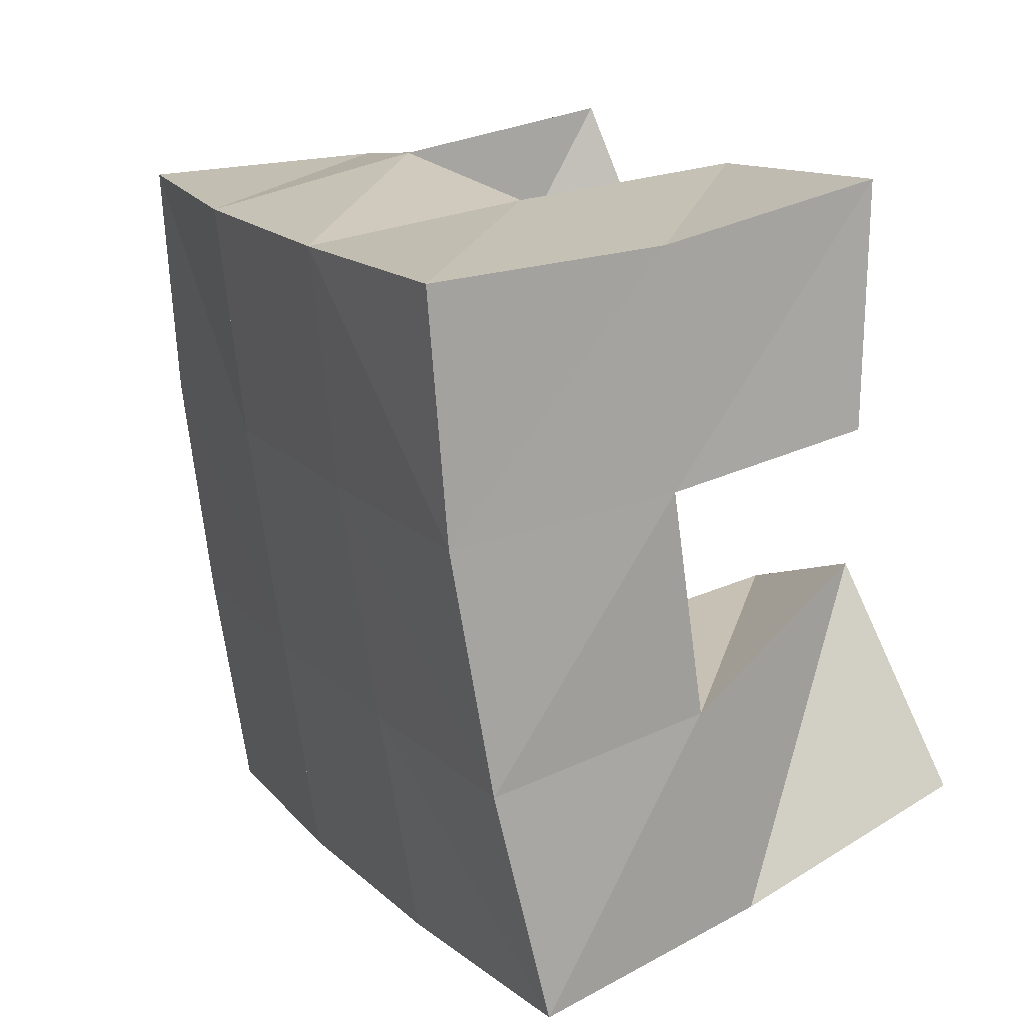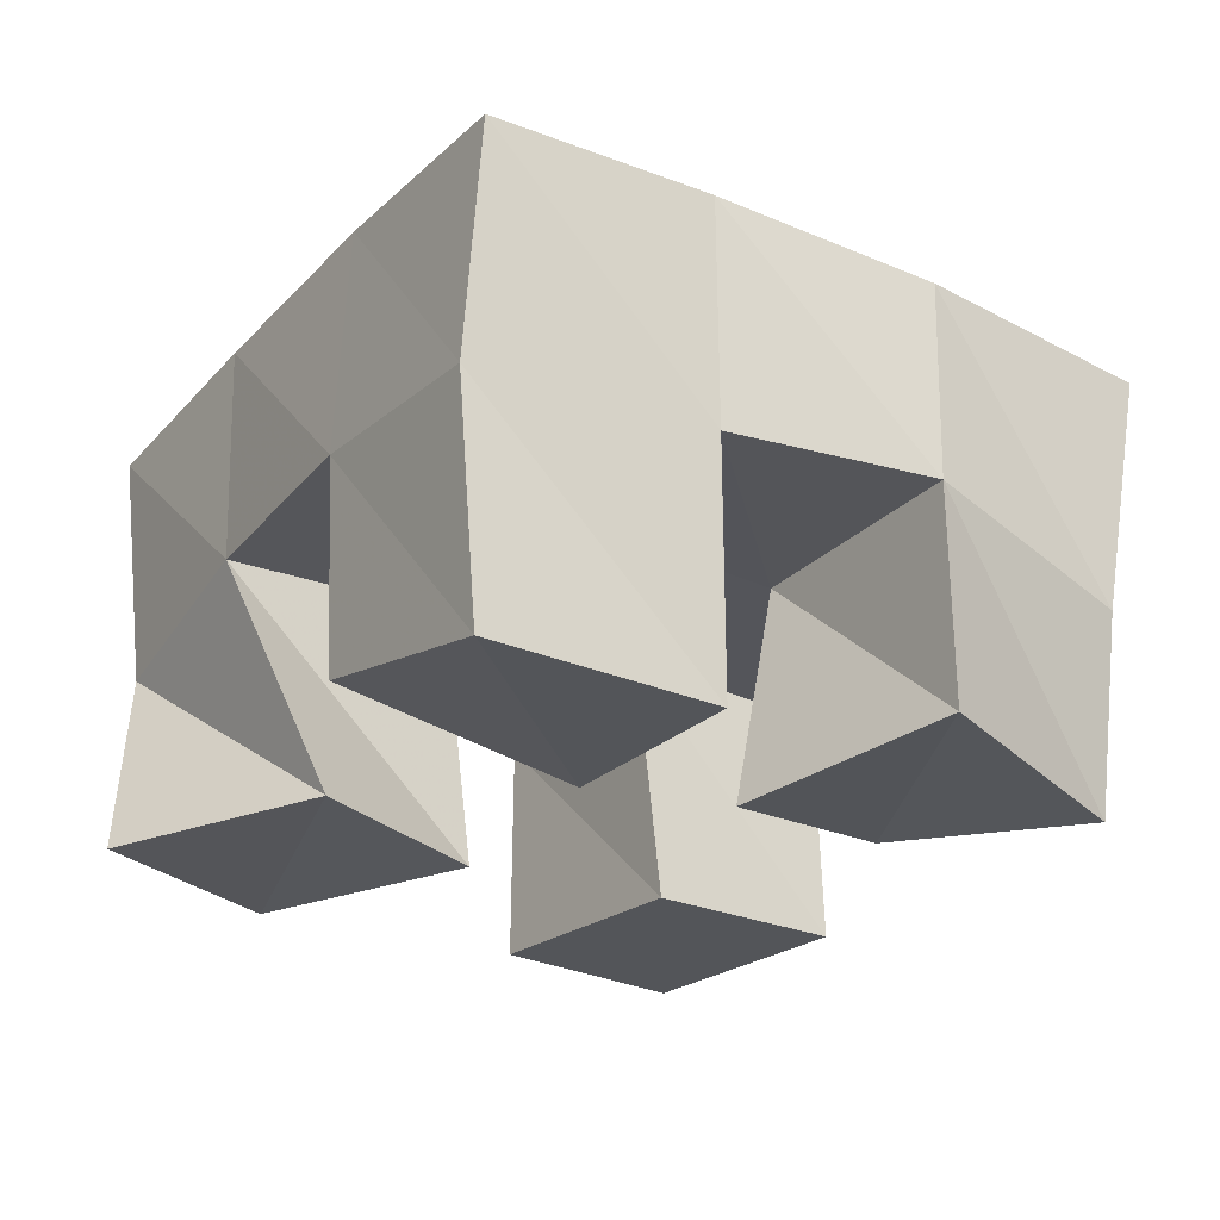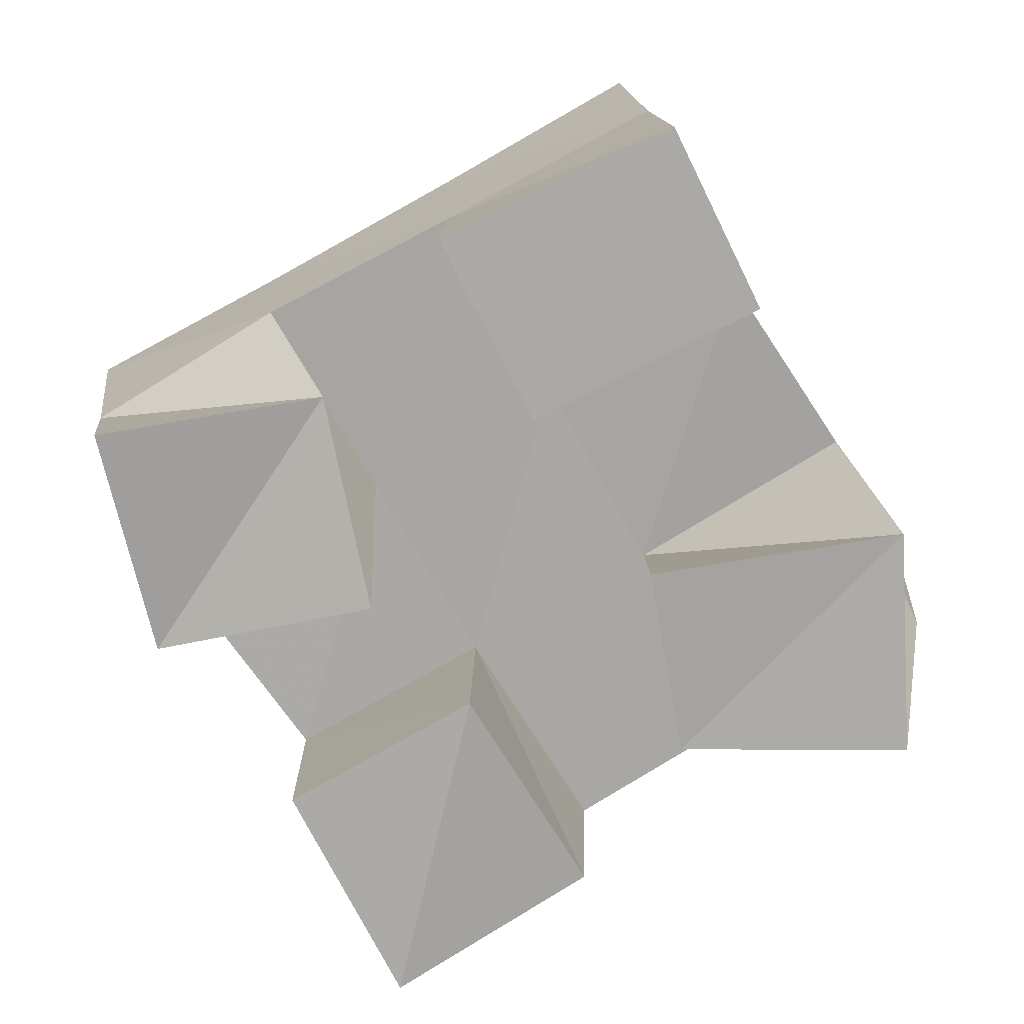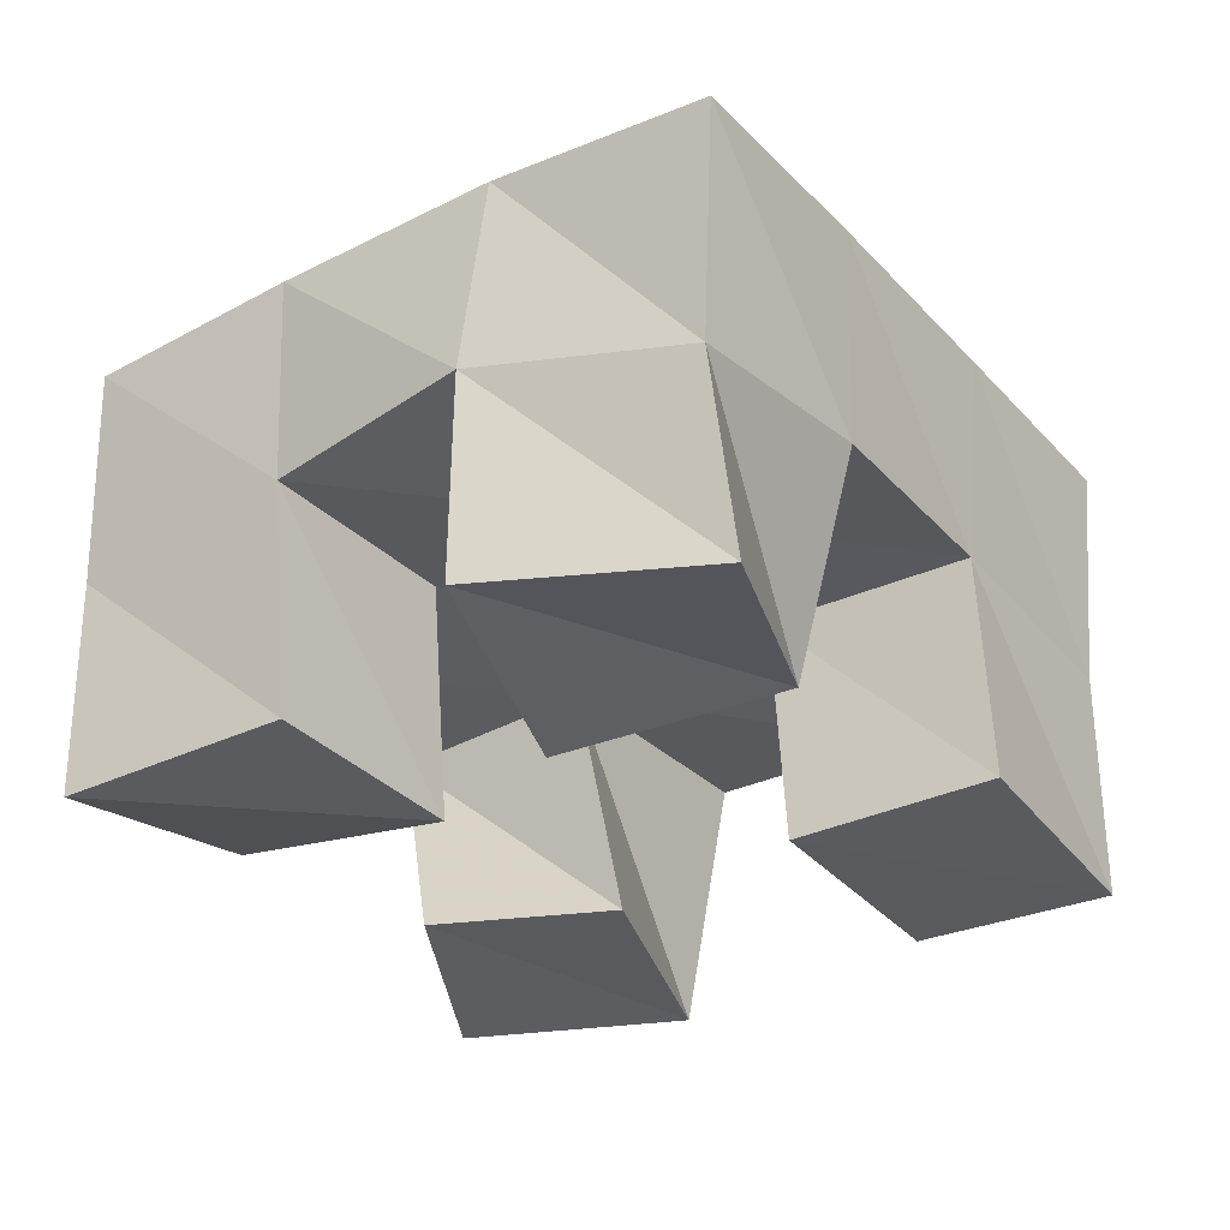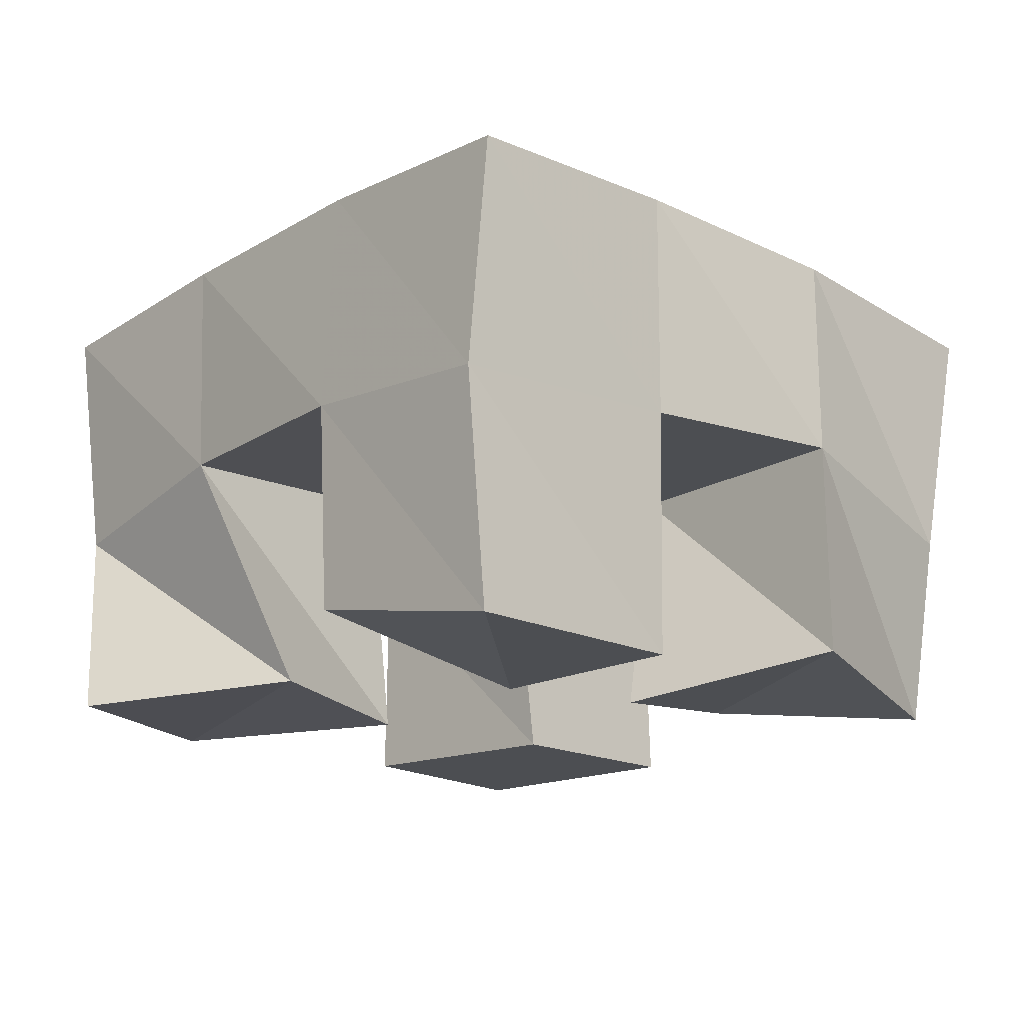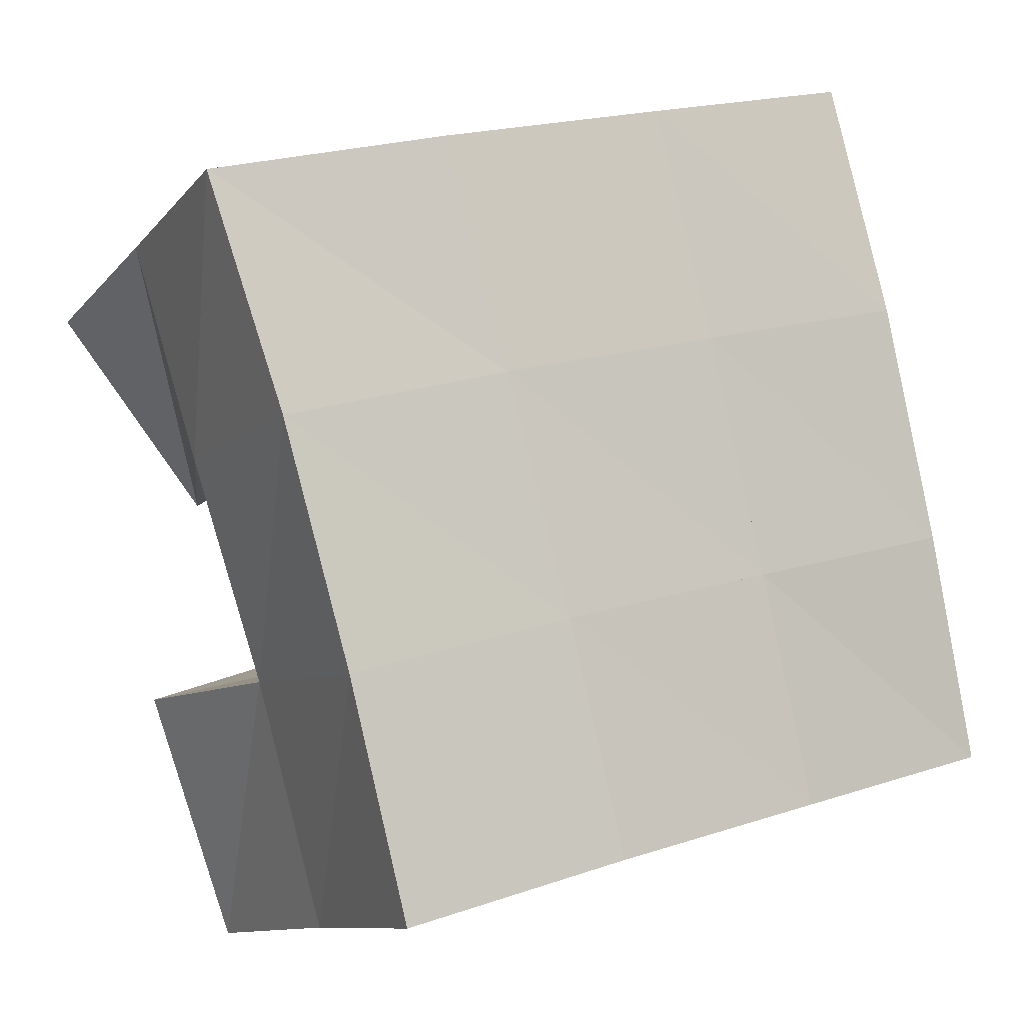
<metadata>
{"format":"obj","ext":"obj","renderer":"f3d","projection":"perspective","resolution":1024,"background":"white","views":[{"elev":32.3,"azim":-119.7,"up":"+Z"},{"elev":-24.5,"azim":-18.3,"up":"+Y"},{"elev":-76.0,"azim":135.2,"up":"+Y"},{"elev":-33.2,"azim":51.0,"up":"+Y"},{"elev":-16.6,"azim":-27.5,"up":"+Y"},{"elev":-8.7,"azim":148.6,"up":"+Z"}]}
</metadata>
<code>
v 0.4841 0.1 0.1379
v 0.4896 0.1446 0.1191
v 0.522 0.1008 0.1037
v 0.5345 0.1536 0.1025
v 0.5202 0.1025 0.1746
v 0.4992 0.1532 0.1669
v 0.5556 0.1 0.15
v 0.5476 0.153 0.1558
v 0.5946 0.1 0.2
v 0.6071 0.1523 0.19
v 0.6354 0.106 0.1737
v 0.6552 0.1486 0.1761
v 0.6216 0.1063 0.243
v 0.6214 0.1539 0.2424
v 0.6657 0.1 0.2143
v 0.6668 0.1419 0.2221
v 0.5114 0.1093 0.2144
v 0.5095 0.1547 0.2143
v 0.563 0.1 0.2004
v 0.56 0.155 0.2028
v 0.5252 0.1 0.2621
v 0.5217 0.151 0.2615
v 0.5756 0.1 0.2459
v 0.5738 0.1525 0.2499
v 0.5814 0.1013 0.0912
v 0.5812 0.1496 0.09292
v 0.6231 0.1 0.07701
v 0.625 0.1497 0.07893
v 0.5992 0.1 0.1436
v 0.5942 0.1535 0.1425
v 0.6424 0.1 0.1294
v 0.6404 0.1509 0.1299
v 0.4846 0.1968 0.1164
v 0.5338 0.2008 0.1048
v 0.4985 0.2015 0.1649
v 0.5468 0.2022 0.1533
v 0.5119 0.2034 0.2152
v 0.5605 0.2031 0.2032
v 0.5243 0.2006 0.2647
v 0.5728 0.2015 0.2518
v 0.5825 0.2017 0.09278
v 0.5958 0.202 0.1412
v 0.6102 0.2015 0.1907
v 0.624 0.1999 0.2383
v 0.6309 0.1983 0.07943
v 0.6442 0.1988 0.1279
v 0.6586 0.1976 0.1774
v 0.6736 0.1929 0.2254
f 1 2 4
f 3 1 4
f 2 6 8
f 4 2 8
f 6 5 7
f 8 6 7
f 5 1 3
f 7 5 3
f 8 7 3
f 4 8 3
f 2 1 5
f 6 2 5
f 9 10 12
f 11 9 12
f 10 14 16
f 12 10 16
f 14 13 15
f 16 14 15
f 13 9 11
f 15 13 11
f 16 15 11
f 12 16 11
f 10 9 13
f 14 10 13
f 17 18 20
f 19 17 20
f 18 22 24
f 20 18 24
f 22 21 23
f 24 22 23
f 21 17 19
f 23 21 19
f 24 23 19
f 20 24 19
f 18 17 21
f 22 18 21
f 25 26 28
f 27 25 28
f 26 30 32
f 28 26 32
f 30 29 31
f 32 30 31
f 29 25 27
f 31 29 27
f 32 31 27
f 28 32 27
f 26 25 29
f 30 26 29
f 2 33 34
f 4 2 34
f 33 35 36
f 34 33 36
f 35 6 8
f 36 35 8
f 6 2 4
f 8 6 4
f 36 8 4
f 34 36 4
f 33 2 6
f 35 33 6
f 6 35 36
f 8 6 36
f 35 37 38
f 36 35 38
f 37 18 20
f 38 37 20
f 18 6 8
f 20 18 8
f 38 20 8
f 36 38 8
f 35 6 18
f 37 35 18
f 18 37 38
f 20 18 38
f 37 39 40
f 38 37 40
f 39 22 24
f 40 39 24
f 22 18 20
f 24 22 20
f 40 24 20
f 38 40 20
f 37 18 22
f 39 37 22
f 4 34 41
f 26 4 41
f 34 36 42
f 41 34 42
f 36 8 30
f 42 36 30
f 8 4 26
f 30 8 26
f 42 30 26
f 41 42 26
f 34 4 8
f 36 34 8
f 8 36 42
f 30 8 42
f 36 38 43
f 42 36 43
f 38 20 10
f 43 38 10
f 20 8 30
f 10 20 30
f 43 10 30
f 42 43 30
f 36 8 20
f 38 36 20
f 20 38 43
f 10 20 43
f 38 40 44
f 43 38 44
f 40 24 14
f 44 40 14
f 24 20 10
f 14 24 10
f 44 14 10
f 43 44 10
f 38 20 24
f 40 38 24
f 26 41 45
f 28 26 45
f 41 42 46
f 45 41 46
f 42 30 32
f 46 42 32
f 30 26 28
f 32 30 28
f 46 32 28
f 45 46 28
f 41 26 30
f 42 41 30
f 30 42 46
f 32 30 46
f 42 43 47
f 46 42 47
f 43 10 12
f 47 43 12
f 10 30 32
f 12 10 32
f 47 12 32
f 46 47 32
f 42 30 10
f 43 42 10
f 10 43 47
f 12 10 47
f 43 44 48
f 47 43 48
f 44 14 16
f 48 44 16
f 14 10 12
f 16 14 12
f 48 16 12
f 47 48 12
f 43 10 14
f 44 43 14

</code>
